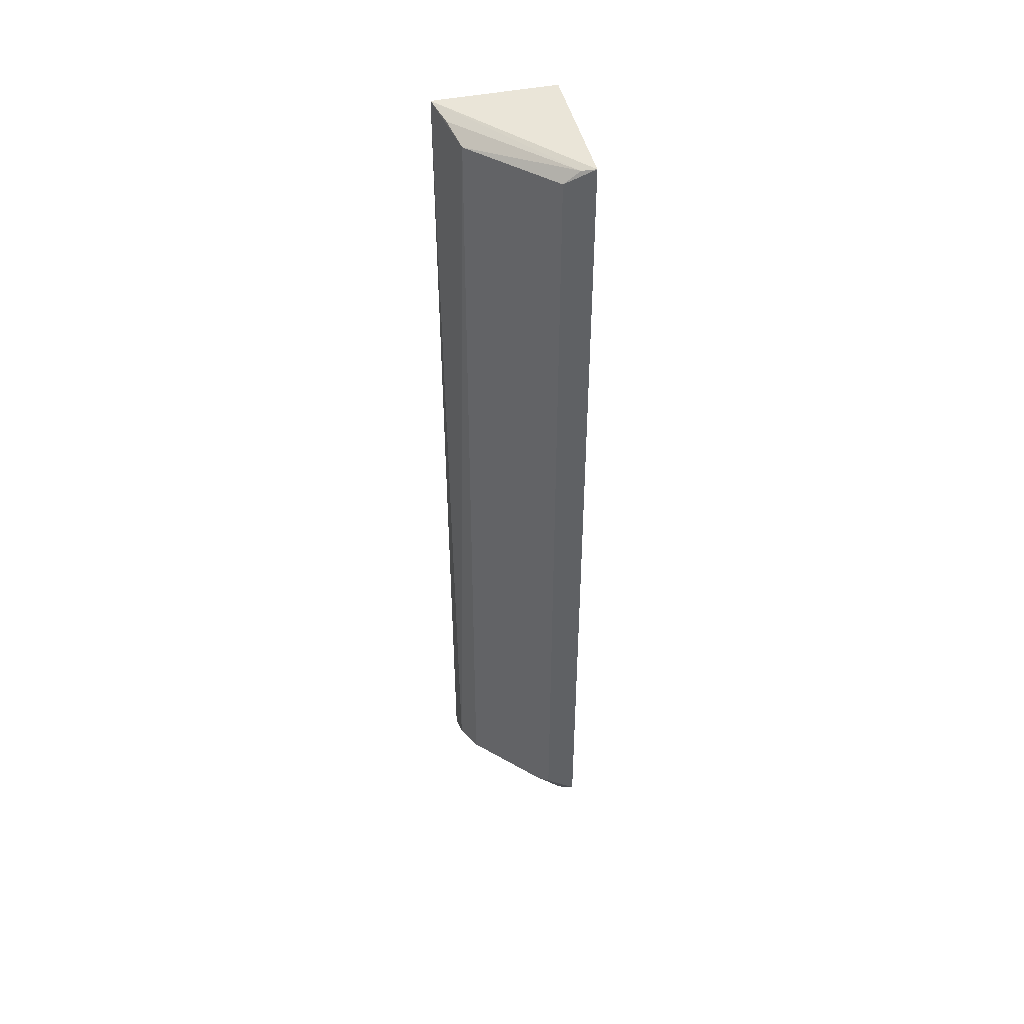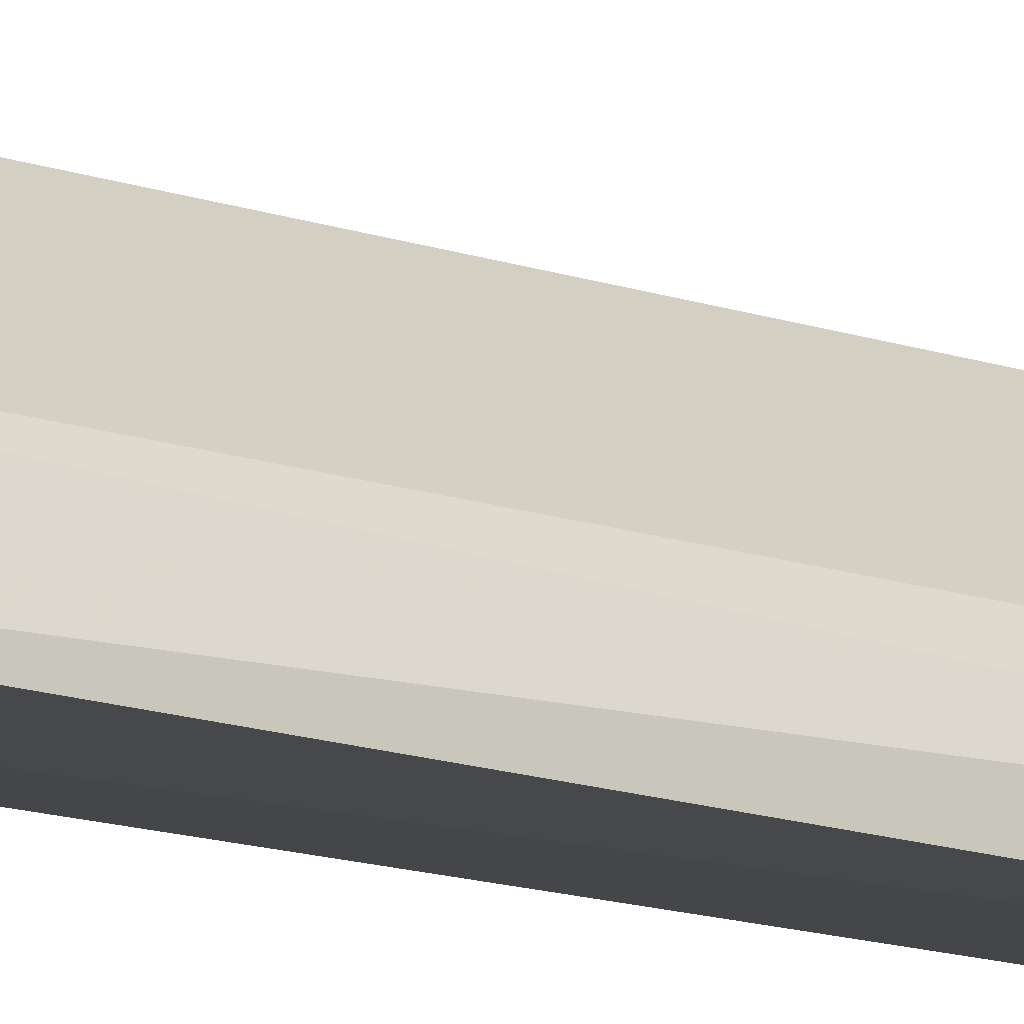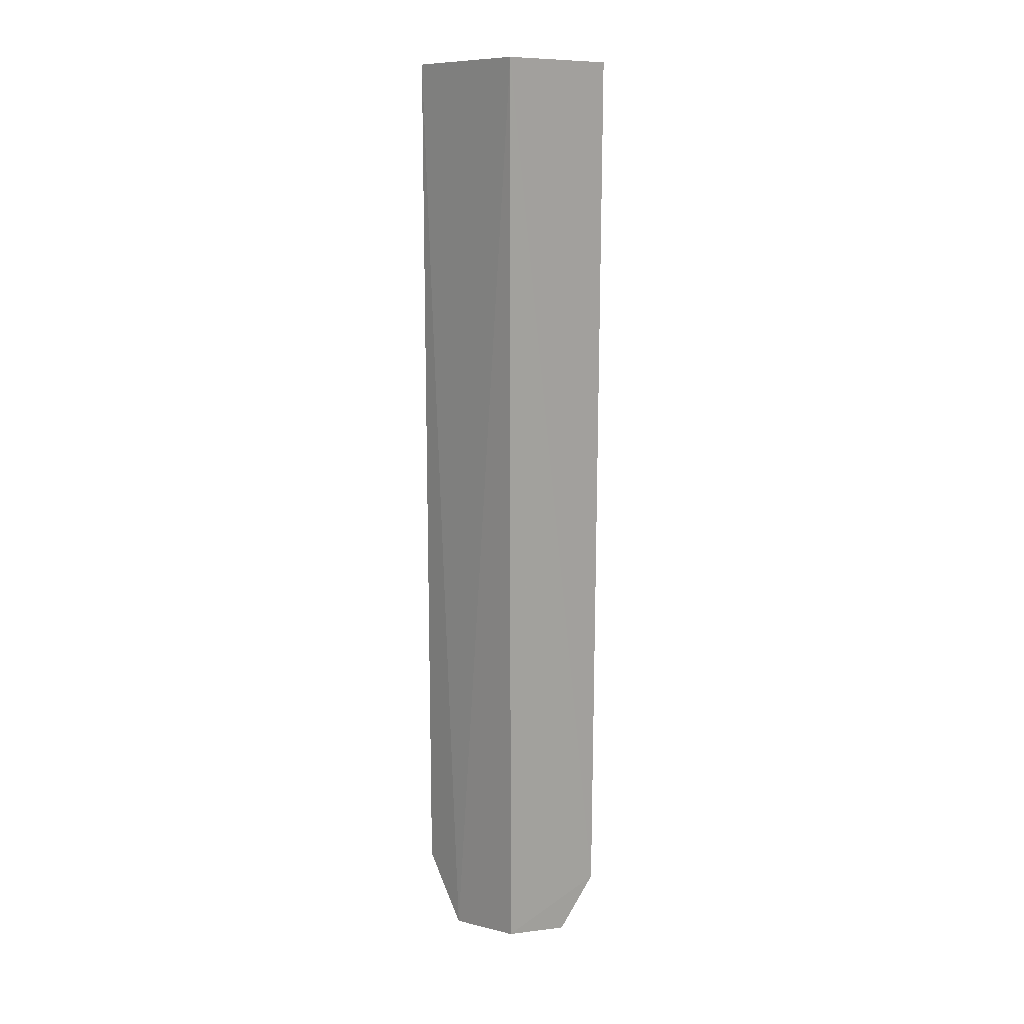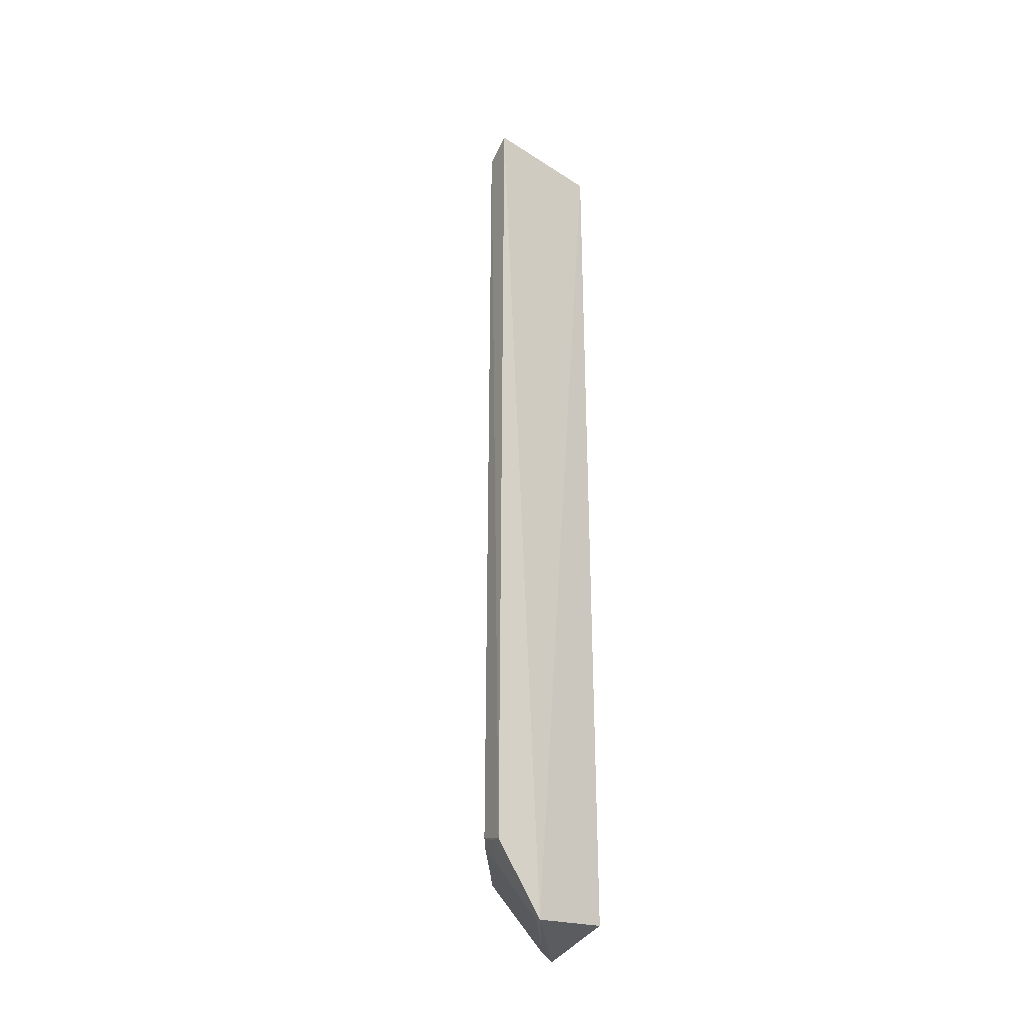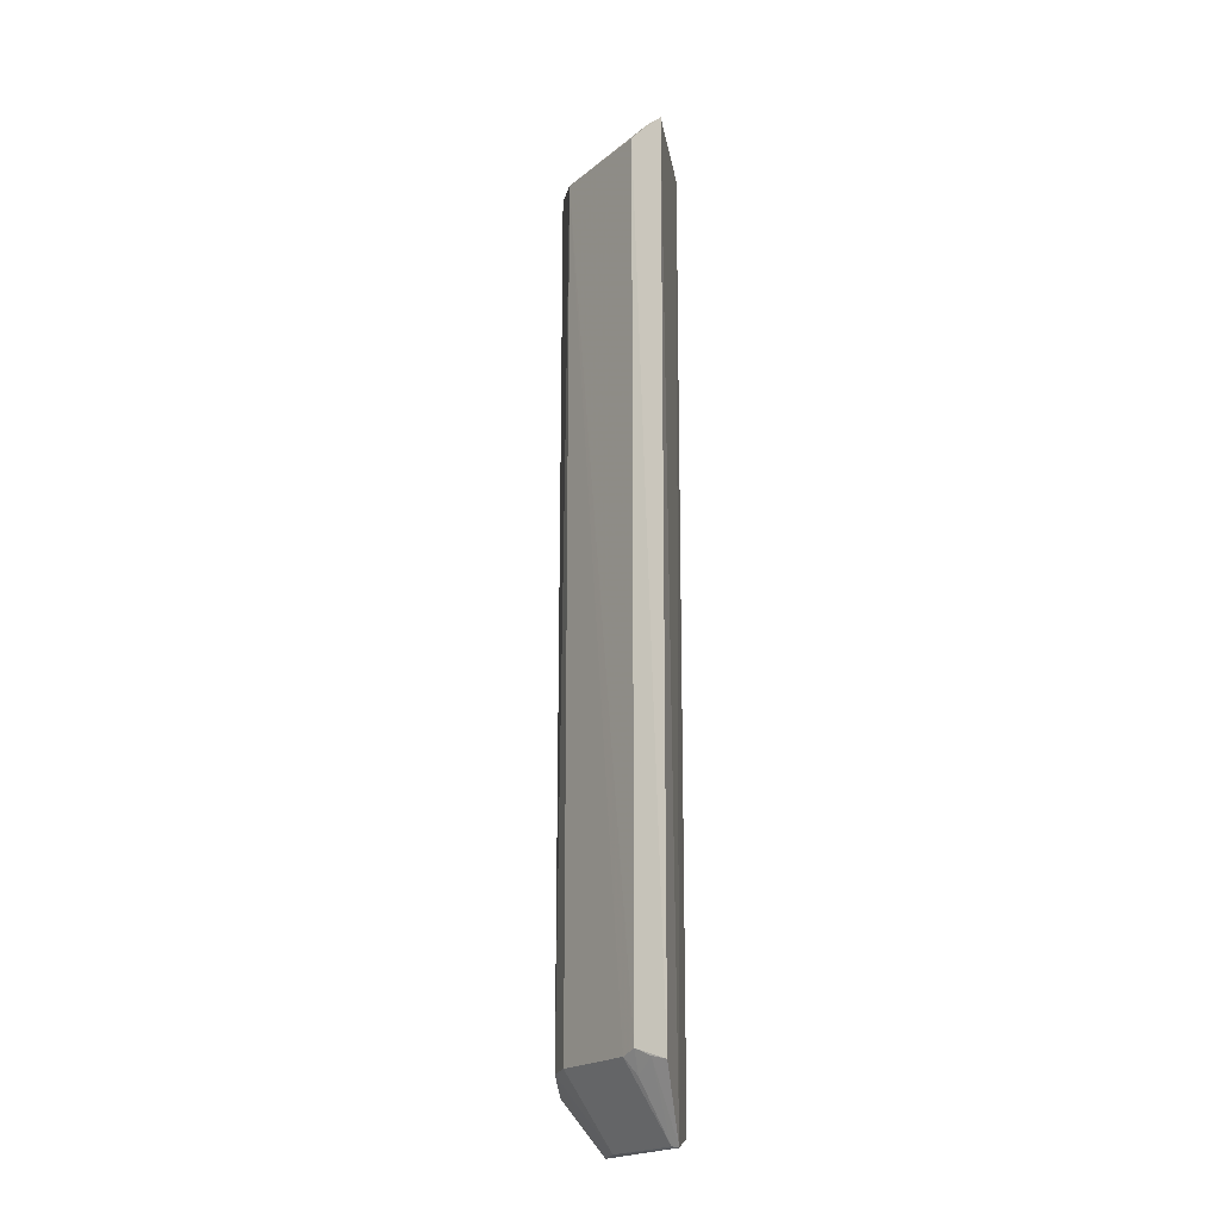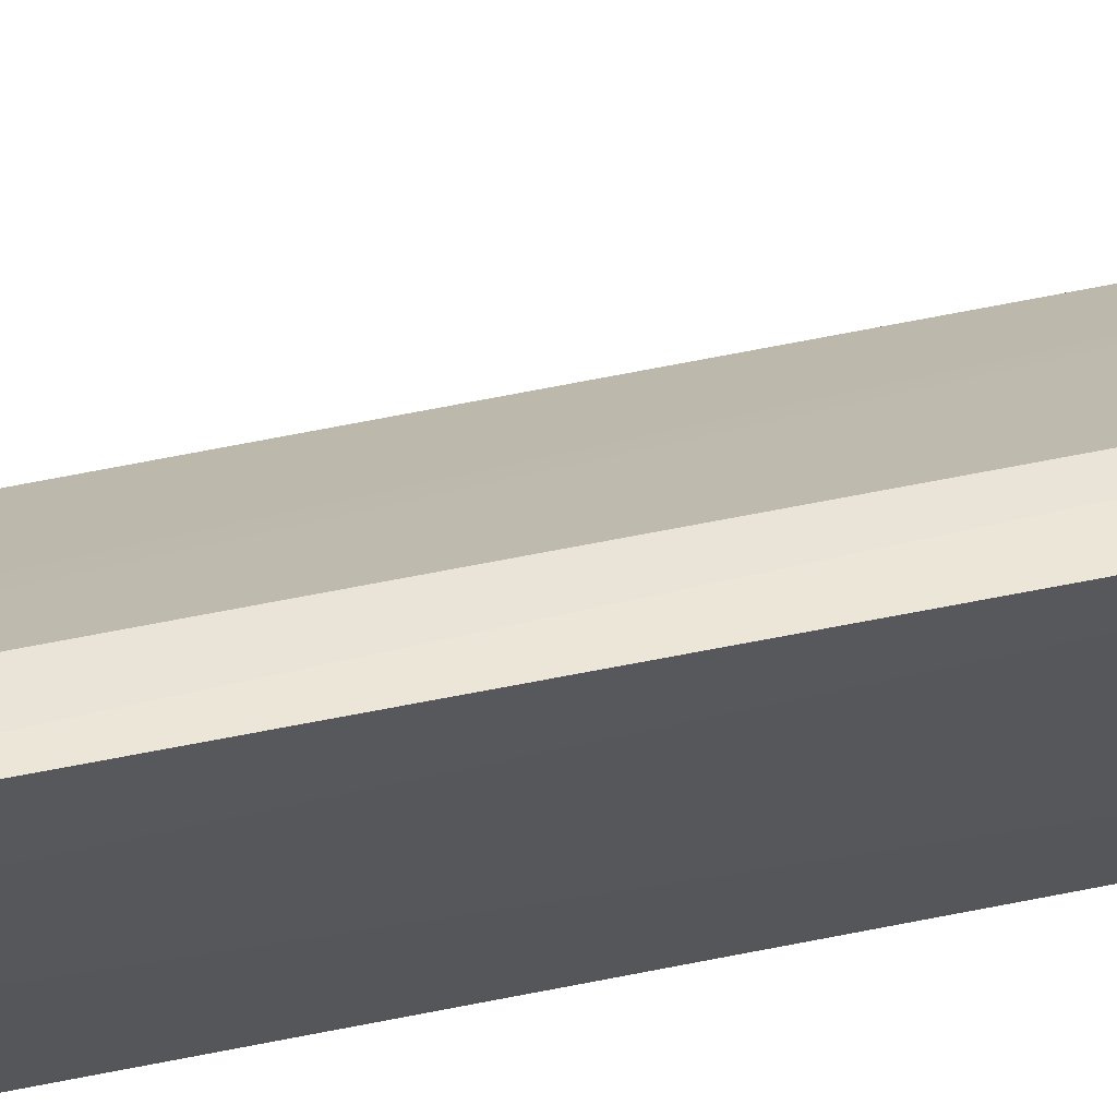
<metadata>
{"format":"obj","ext":"obj","renderer":"f3d","projection":"perspective","resolution":1024,"background":"white","views":[{"elev":44.1,"azim":169.0,"up":"+Z"},{"elev":-13.1,"azim":50.2,"up":"+Y"},{"elev":15.5,"azim":-40.3,"up":"+Z"},{"elev":-32.9,"azim":-131.4,"up":"+Z"},{"elev":-19.8,"azim":-168.5,"up":"+Z"},{"elev":60.2,"azim":-102.0,"up":"+Y"}]}
</metadata>
<code>
v 0.2645 0.13 0.3954
v 0.2603 0.1279 -0.4506
v 0.2458 0.1823 -0.4332
v 0.1461 0.2579 0.393
v 0.1529 0.1349 0.4015
v 0.2462 0.1828 0.3795
v 0.2588 0.1574 -0.4343
v 0.154 0.136 -0.4848
v 0.1743 0.2536 -0.4282
v 0.2552 0.1556 0.3895
v 0.2113 0.1535 -0.4982
v 0.1469 0.2139 -0.4995
v 0.1852 0.243 -0.4332
v 0.1737 0.2525 0.3783
v 0.1589 0.2532 0.3901
v 0.2218 0.1314 -0.4995
v 0.1475 0.2606 -0.4381
v 0.1738 0.2392 -0.4478
v 0.1536 0.2113 -0.4982
v 0.1606 0.2566 -0.4348
f 5 2 1
f 5 1 4
f 7 1 2
f 7 6 1
f 7 3 6
f 8 2 5
f 10 1 6
f 11 3 7
f 12 8 5
f 12 5 4
f 13 9 6
f 13 6 3
f 14 6 9
f 15 10 6
f 15 4 1
f 15 1 10
f 15 14 4
f 15 6 14
f 16 11 7
f 16 7 2
f 16 2 8
f 16 12 11
f 16 8 12
f 17 12 4
f 17 14 9
f 17 4 14
f 18 9 13
f 19 11 12
f 19 18 13
f 19 13 3
f 19 3 11
f 20 17 9
f 20 9 18
f 20 12 17
f 20 19 12
f 20 18 19

</code>
